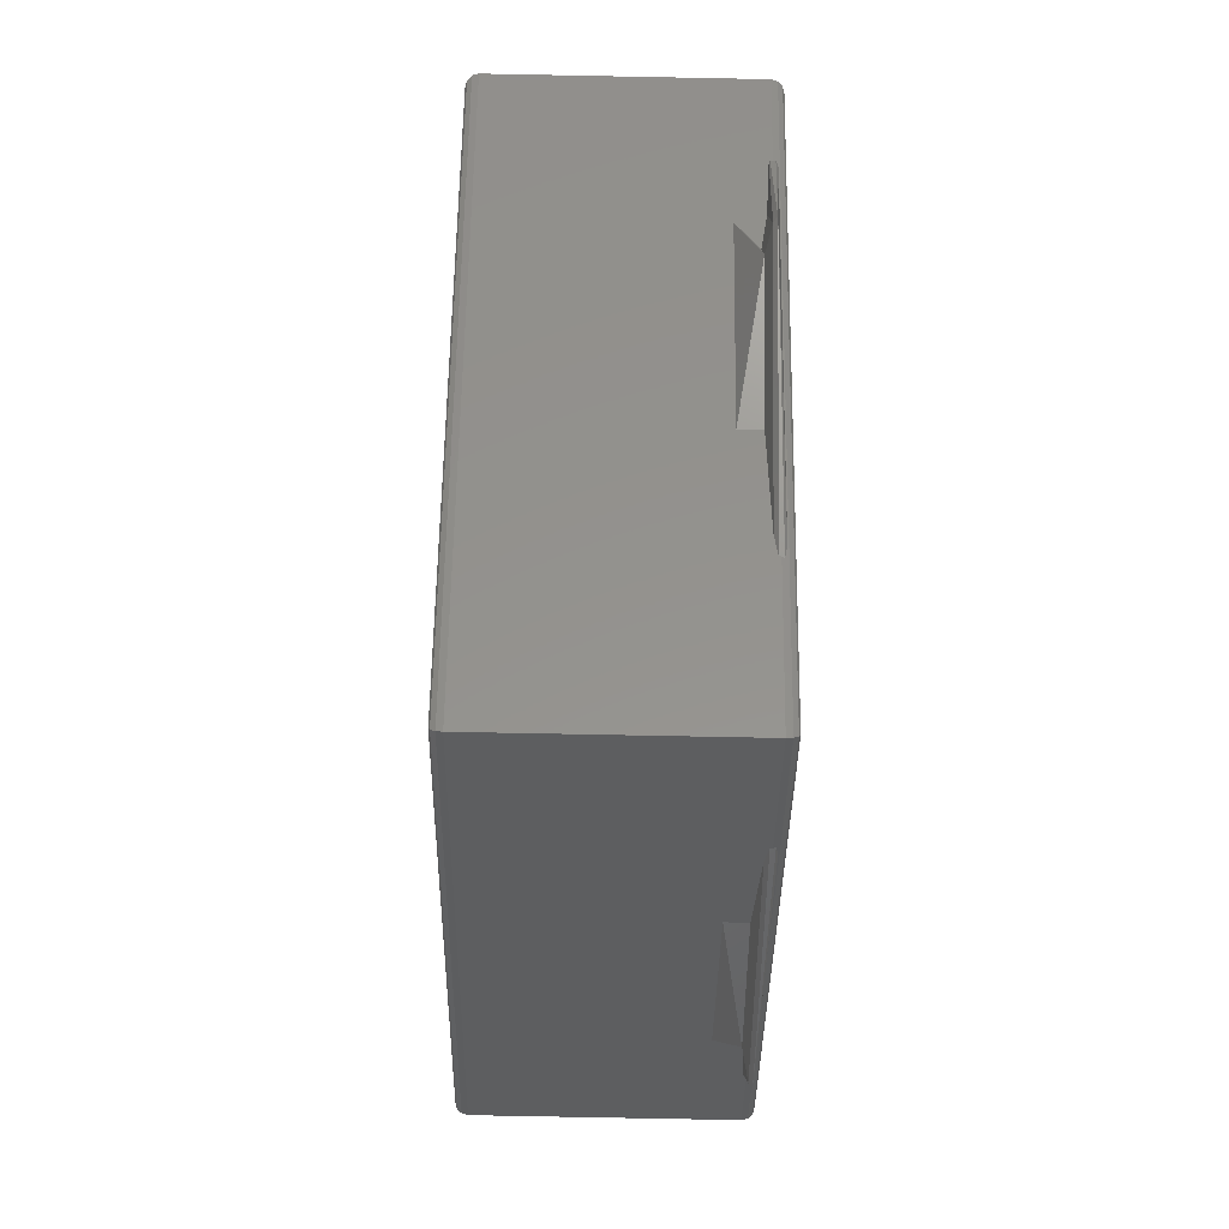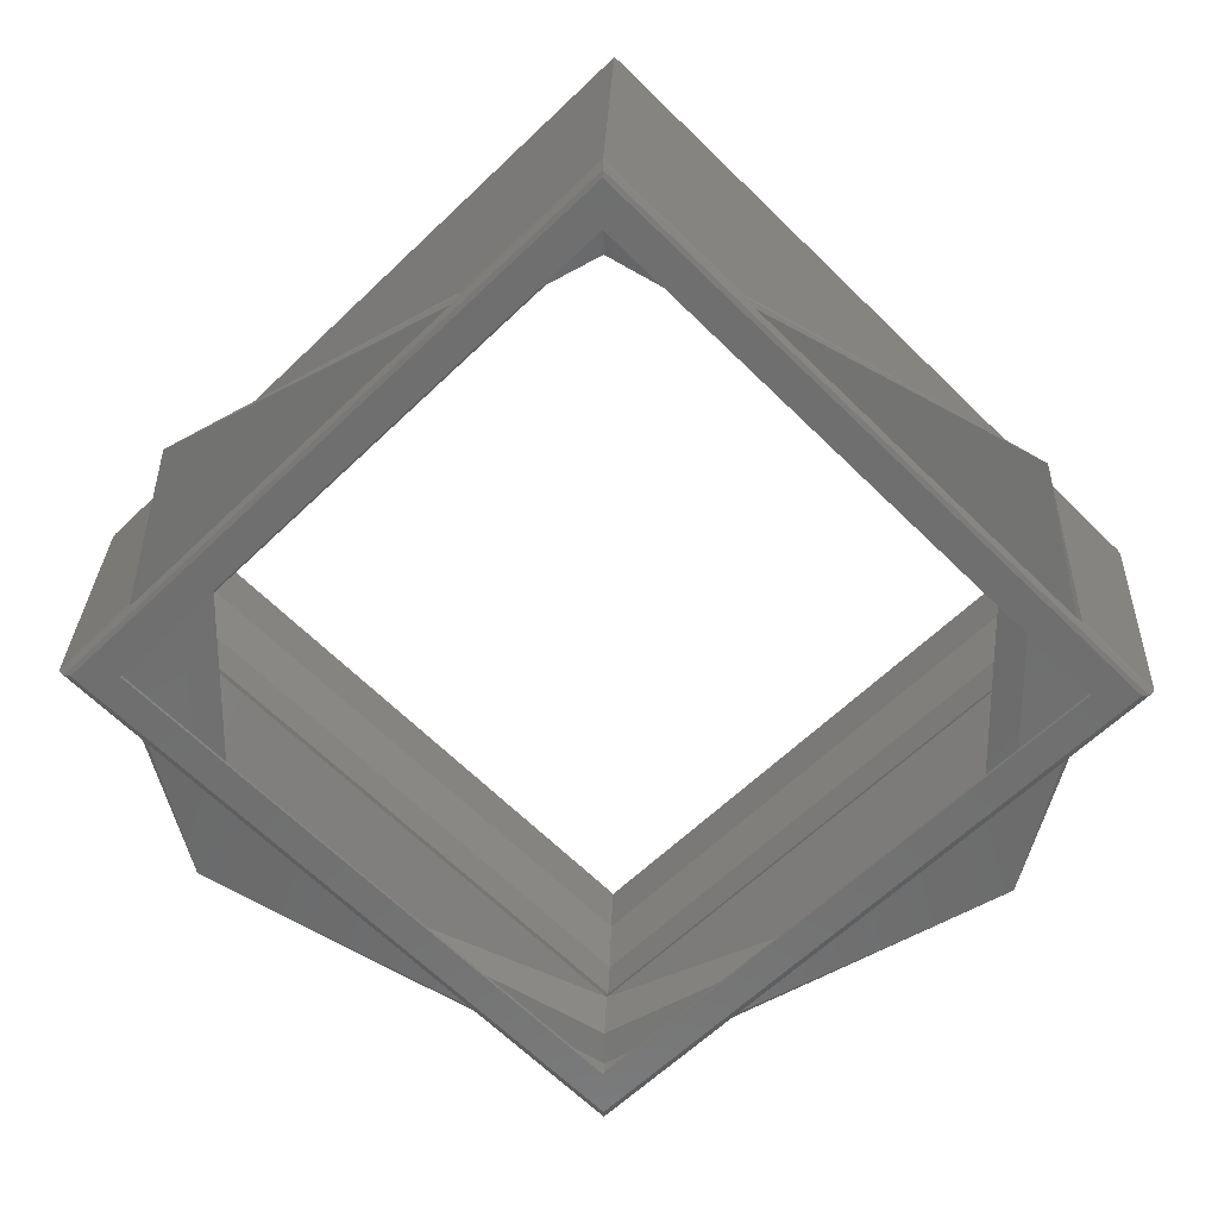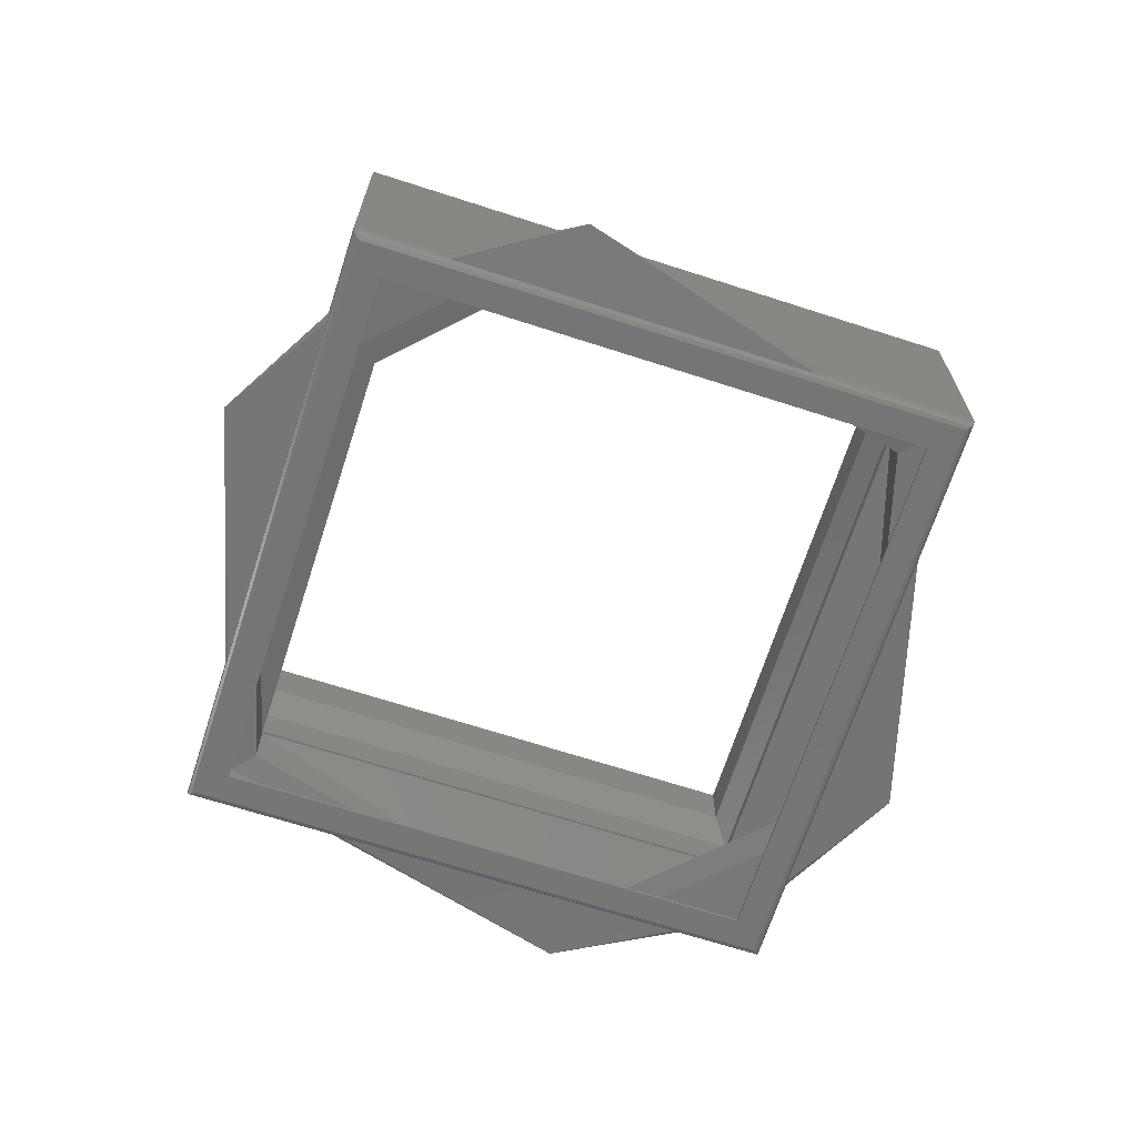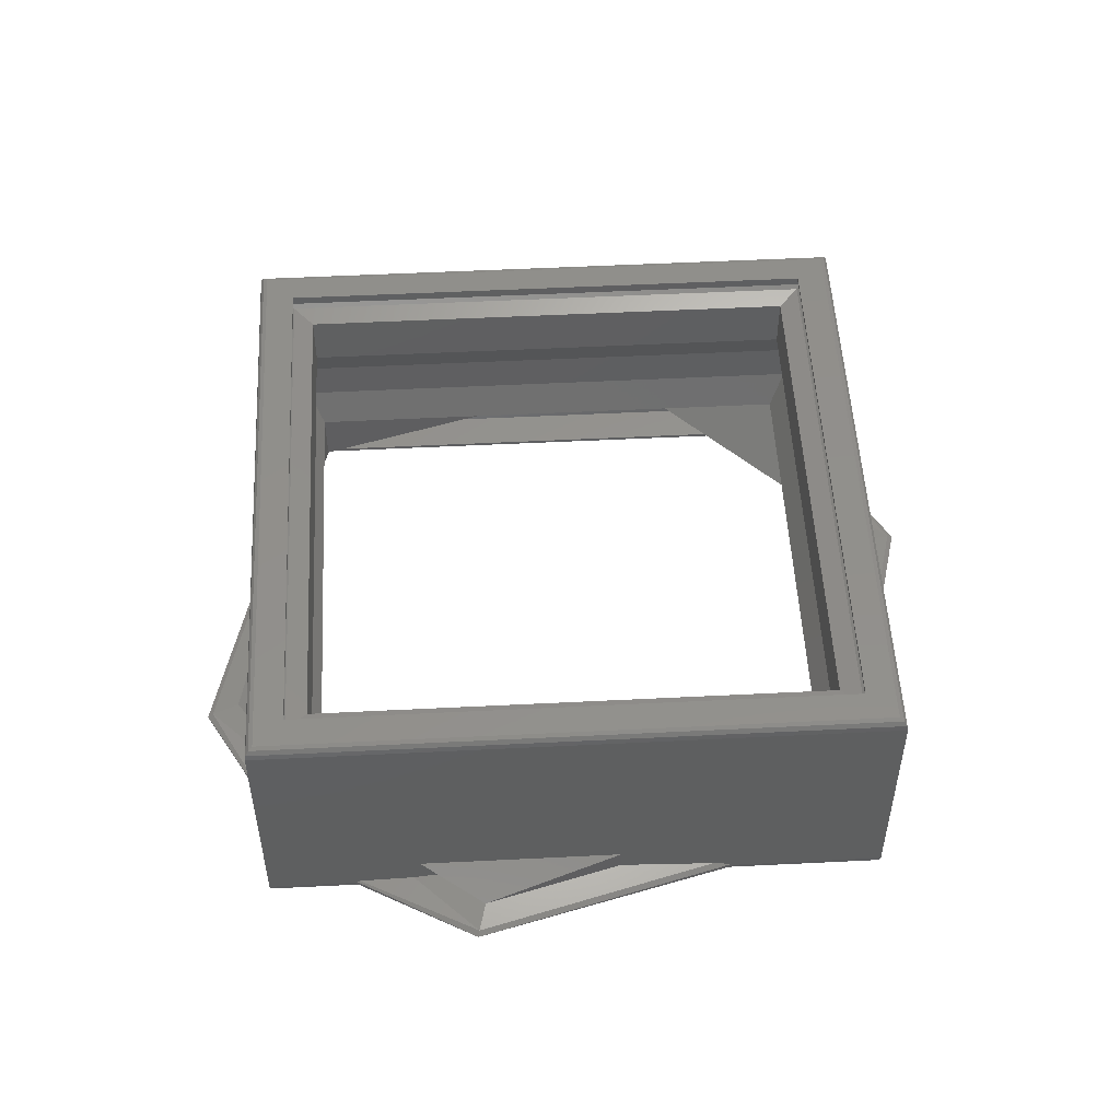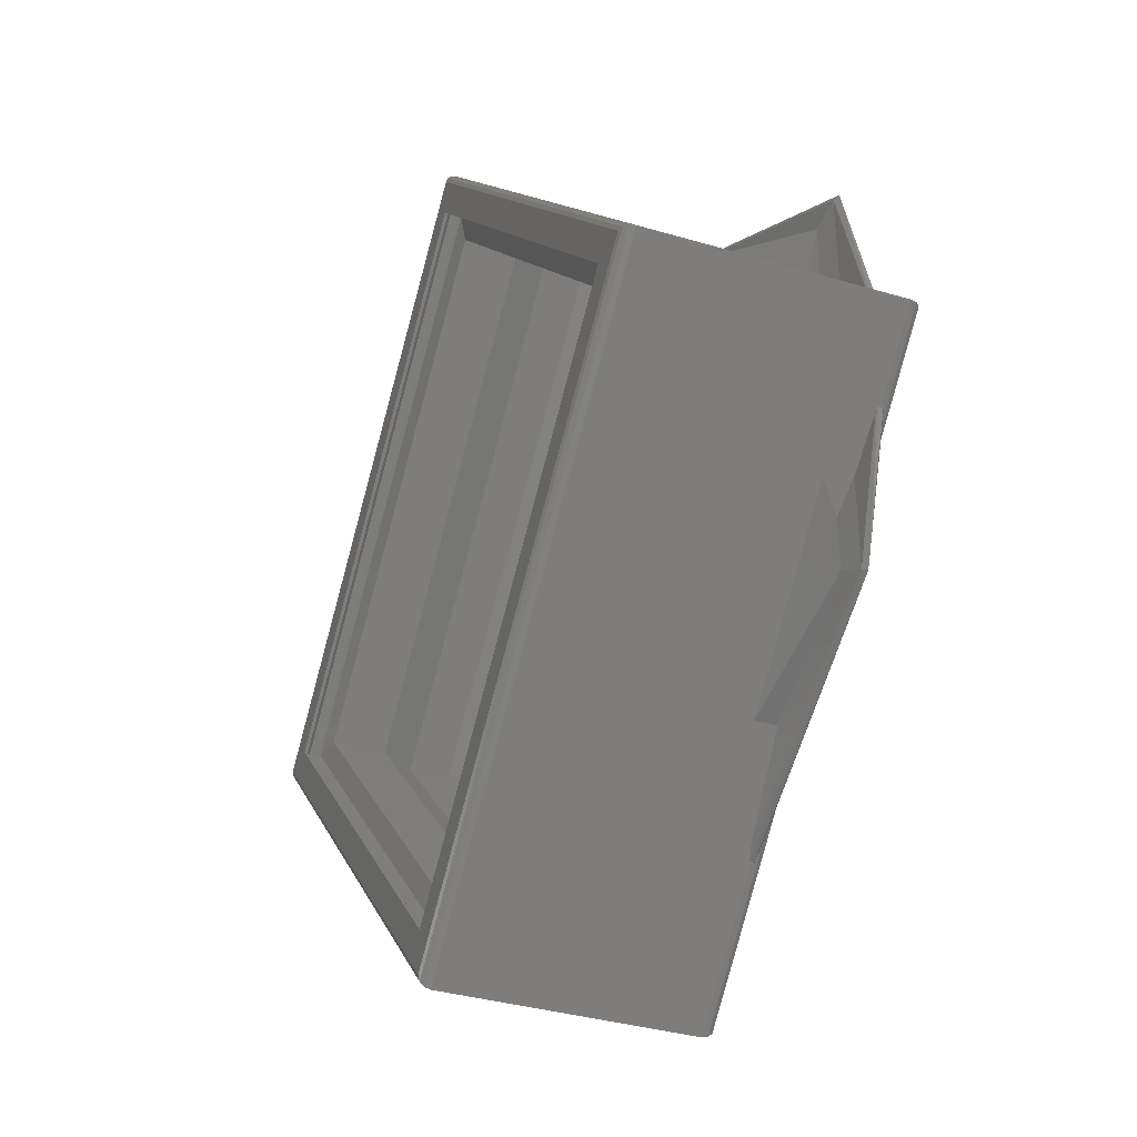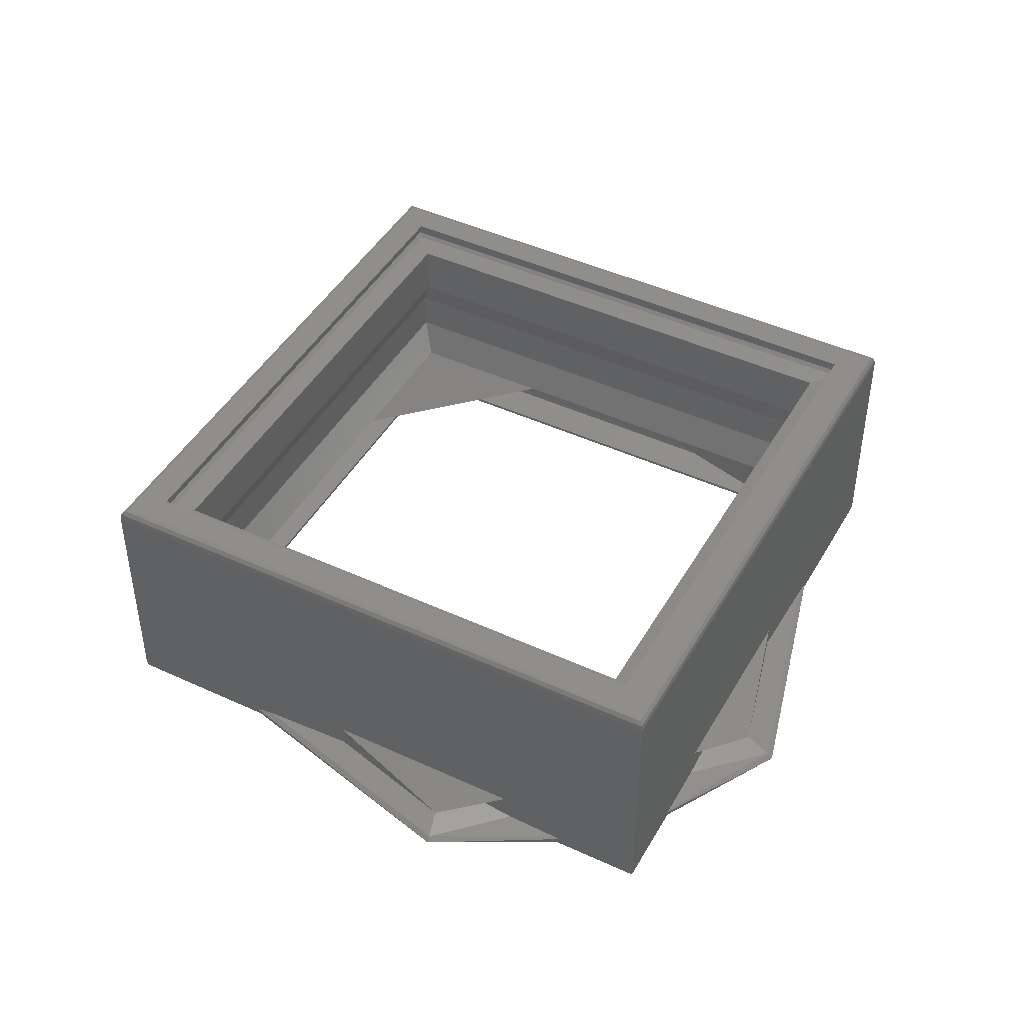
<metadata>
{"format":"stl","ext":"stl","renderer":"f3d","projection":"perspective","resolution":1024,"background":"white","views":[{"elev":-79.2,"azim":-91.1,"up":"+Z"},{"elev":28.7,"azim":2.1,"up":"+Z"},{"elev":-68.0,"azim":-62.9,"up":"+Y"},{"elev":52.2,"azim":-48.1,"up":"+Y"},{"elev":-35.4,"azim":-111.5,"up":"+Z"},{"elev":45.0,"azim":-106.8,"up":"+Y"}]}
</metadata>
<code>
# stl→obj: 104 verts, 208 faces
v -0.2424 -0.2069 0.8546
v -0.253 -0.207 0.8652
v -0.253 -0.2069 0.8652
v -0.2424 -0.207 0.8546
v -0.253 -0.2069 0.844
v -0.253 -0.207 0.844
v -0.2636 -0.2069 0.8546
v -0.2636 -0.207 0.8546
v -0.2437 -0.2066 0.86
v -0.253 -0.2066 0.8652
v -0.2438 -0.2066 0.8599
v -0.253 -0.2068 0.8653
v -0.253 -0.2066 0.8653
v -0.2422 -0.2068 0.8546
v -0.2422 -0.2066 0.8546
v -0.2438 -0.2066 0.8493
v -0.2437 -0.2066 0.8492
v -0.253 -0.2068 0.8438
v -0.253 -0.2066 0.8438
v -0.253 -0.2066 0.844
v -0.2623 -0.2066 0.8492
v -0.2622 -0.2066 0.8493
v -0.2638 -0.2068 0.8546
v -0.2638 -0.2066 0.8546
v -0.2622 -0.2066 0.8599
v -0.2623 -0.2066 0.86
v -0.253 -0.2064 0.8447
v -0.2445 -0.2064 0.8497
v -0.2445 -0.2064 0.8595
v -0.253 -0.2064 0.8644
v -0.2615 -0.2064 0.8595
v -0.2615 -0.2064 0.8497
v -0.253 -0.205 0.8644
v -0.2432 -0.205 0.8546
v -0.253 -0.205 0.8447
v -0.2628 -0.205 0.8546
v -0.2426 -0.204 0.8546
v -0.253 -0.204 0.865
v -0.2426 -0.203 0.8546
v -0.253 -0.202 0.8644
v -0.2432 -0.202 0.8546
v -0.253 -0.203 0.865
v -0.253 -0.204 0.8442
v -0.253 -0.203 0.8442
v -0.253 -0.202 0.8447
v -0.2634 -0.204 0.8546
v -0.2634 -0.203 0.8546
v -0.2628 -0.202 0.8546
v -0.2432 -0.2006 0.8546
v -0.253 -0.2006 0.8644
v -0.253 -0.2006 0.8447
v -0.2628 -0.2006 0.8546
v -0.2424 -0.2004 0.8546
v -0.253 -0.2004 0.8652
v -0.253 -0.2004 0.844
v -0.2636 -0.2004 0.8546
v -0.2422 -0.2004 0.8546
v -0.253 -0.2004 0.8653
v -0.2422 -0.2002 0.8546
v -0.253 -0.2001 0.8652
v -0.2424 -0.2001 0.8546
v -0.253 -0.2002 0.8653
v -0.253 -0.2004 0.8438
v -0.253 -0.2002 0.8438
v -0.253 -0.2001 0.844
v -0.2638 -0.2004 0.8546
v -0.2638 -0.2002 0.8546
v -0.2636 -0.2001 0.8546
v -0.2424 -0.2 0.8546
v -0.253 -0.2 0.8652
v -0.253 -0.2 0.844
v -0.2636 -0.2 0.8546
v -0.253 -0.2 0.8663
v -0.2413 -0.2 0.8546
v -0.2647 -0.2 0.8546
v -0.253 -0.2 0.8429
v -0.241 -0.2001 0.8546
v -0.253 -0.2001 0.8665
v -0.253 -0.2003 0.8666
v -0.241 -0.2003 0.8546
v -0.2412 -0.2 0.8546
v -0.253 -0.2 0.8664
v -0.253 -0.2001 0.8426
v -0.253 -0.2003 0.8426
v -0.253 -0.2 0.8427
v -0.265 -0.2001 0.8546
v -0.265 -0.2003 0.8546
v -0.2648 -0.2 0.8546
v -0.253 -0.2067 0.8666
v -0.241 -0.2067 0.8546
v -0.253 -0.2067 0.8426
v -0.265 -0.2067 0.8546
v -0.2412 -0.207 0.8546
v -0.253 -0.207 0.8664
v -0.253 -0.207 0.8663
v -0.2413 -0.207 0.8546
v -0.241 -0.2069 0.8546
v -0.253 -0.2069 0.8665
v -0.253 -0.207 0.8427
v -0.253 -0.207 0.8429
v -0.253 -0.2069 0.8426
v -0.2648 -0.207 0.8546
v -0.2647 -0.207 0.8546
v -0.265 -0.2069 0.8546
f 1 2 3
f 1 4 2
f 5 6 4
f 5 4 1
f 7 8 6
f 7 6 5
f 3 2 8
f 3 8 7
f 9 10 11
f 9 3 12
f 9 12 13
f 9 13 10
f 9 1 3
f 14 1 9
f 15 11 16
f 15 14 9
f 15 9 11
f 17 5 1
f 17 14 15
f 17 1 14
f 17 15 16
f 18 5 17
f 19 16 20
f 19 17 16
f 19 18 17
f 21 20 22
f 21 7 5
f 21 5 18
f 21 19 20
f 21 18 19
f 23 7 21
f 24 22 25
f 24 21 22
f 24 23 21
f 26 12 3
f 26 13 12
f 26 10 13
f 26 25 10
f 26 3 7
f 26 24 25
f 26 7 23
f 26 23 24
f 16 27 20
f 16 28 27
f 11 29 28
f 11 28 16
f 10 30 29
f 10 29 11
f 25 31 30
f 25 30 10
f 22 32 31
f 22 31 25
f 20 27 32
f 20 32 22
f 33 29 30
f 34 28 29
f 34 29 33
f 35 27 28
f 35 32 27
f 35 28 34
f 36 31 32
f 36 32 35
f 33 30 31
f 33 31 36
f 37 33 38
f 37 34 33
f 39 40 41
f 39 38 42
f 39 42 40
f 39 37 38
f 43 35 34
f 43 34 37
f 44 41 45
f 44 37 39
f 44 39 41
f 44 43 37
f 46 38 33
f 46 36 35
f 46 33 36
f 46 35 43
f 47 42 38
f 47 40 42
f 47 45 48
f 47 48 40
f 47 38 46
f 47 44 45
f 47 46 43
f 47 43 44
f 49 40 50
f 49 41 40
f 51 45 41
f 51 41 49
f 52 48 45
f 52 45 51
f 50 40 48
f 50 48 52
f 53 50 54
f 53 49 50
f 55 51 49
f 55 49 53
f 56 52 51
f 56 51 55
f 54 50 52
f 54 52 56
f 57 54 58
f 57 53 54
f 59 60 61
f 59 58 62
f 59 62 60
f 59 57 58
f 63 55 53
f 63 53 57
f 64 61 65
f 64 57 59
f 64 59 61
f 64 63 57
f 66 58 54
f 66 56 55
f 66 54 56
f 66 55 63
f 67 62 58
f 67 60 62
f 67 65 68
f 67 68 60
f 67 58 66
f 67 64 65
f 67 66 63
f 67 63 64
f 69 60 70
f 69 61 60
f 71 65 61
f 71 61 69
f 72 68 65
f 72 65 71
f 70 60 68
f 70 68 72
f 70 73 74
f 70 74 69
f 75 70 72
f 75 73 70
f 76 71 69
f 76 72 71
f 76 69 74
f 76 75 72
f 77 78 79
f 77 79 80
f 81 74 73
f 81 73 82
f 81 82 78
f 81 78 77
f 83 80 84
f 83 77 80
f 85 76 74
f 85 81 77
f 85 77 83
f 85 74 81
f 86 84 87
f 86 87 79
f 86 79 78
f 86 83 84
f 88 75 76
f 88 73 75
f 88 82 73
f 88 78 82
f 88 85 83
f 88 76 85
f 88 86 78
f 88 83 86
f 80 79 89
f 80 89 90
f 84 90 91
f 84 80 90
f 87 91 92
f 87 84 91
f 79 92 89
f 79 87 92
f 93 94 95
f 93 95 96
f 97 90 89
f 97 89 98
f 97 98 94
f 97 94 93
f 99 96 100
f 99 93 96
f 101 91 90
f 101 97 93
f 101 93 99
f 101 90 97
f 102 100 103
f 102 103 95
f 102 95 94
f 102 99 100
f 104 92 91
f 104 89 92
f 104 98 89
f 104 94 98
f 104 101 99
f 104 91 101
f 104 102 94
f 104 99 102
f 4 96 95
f 4 95 2
f 103 8 2
f 103 2 95
f 100 6 8
f 100 4 6
f 100 96 4
f 100 8 103

</code>
